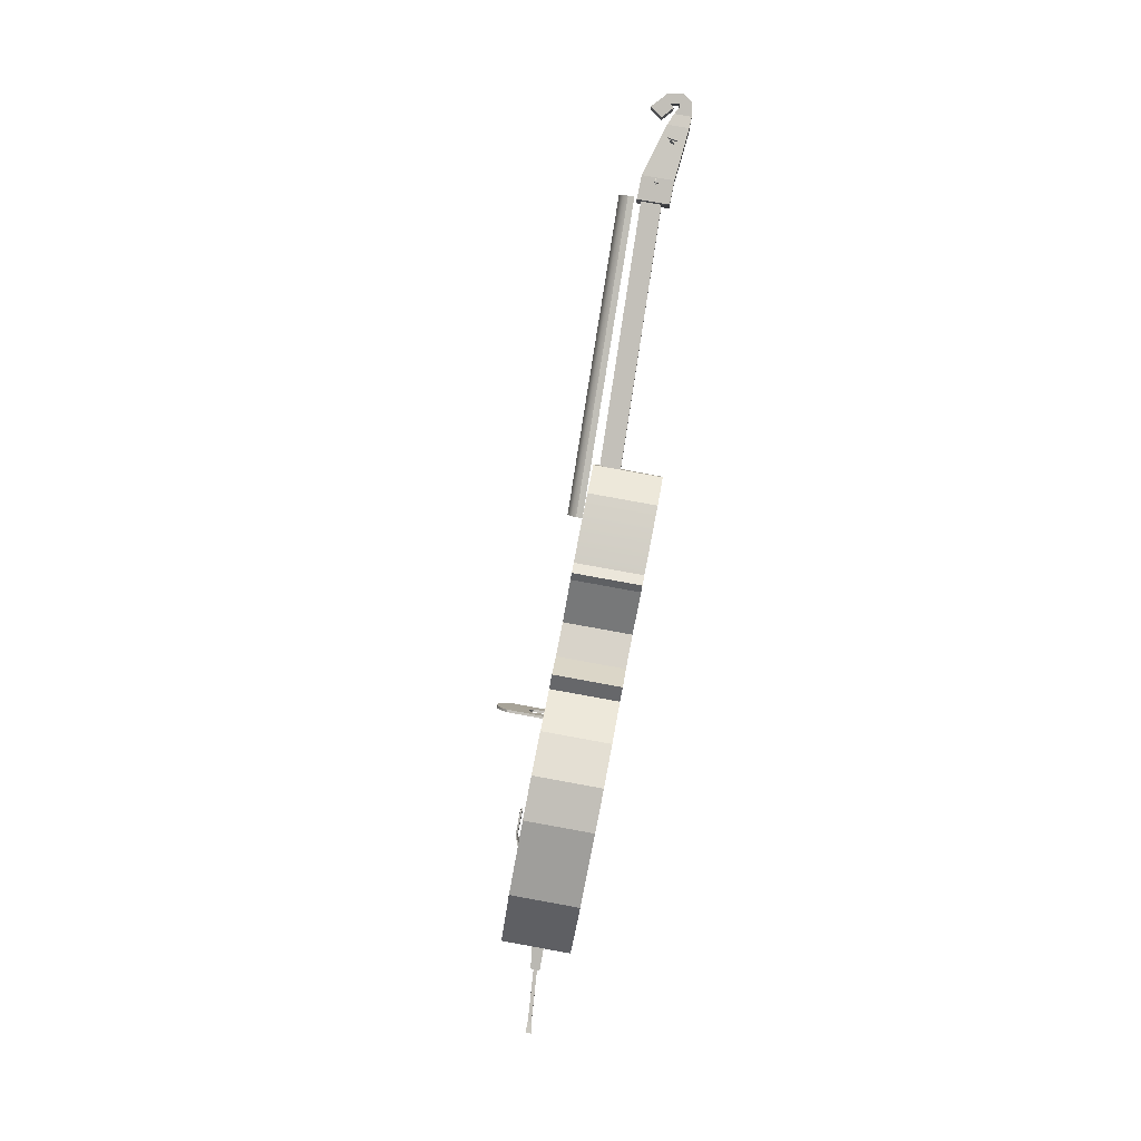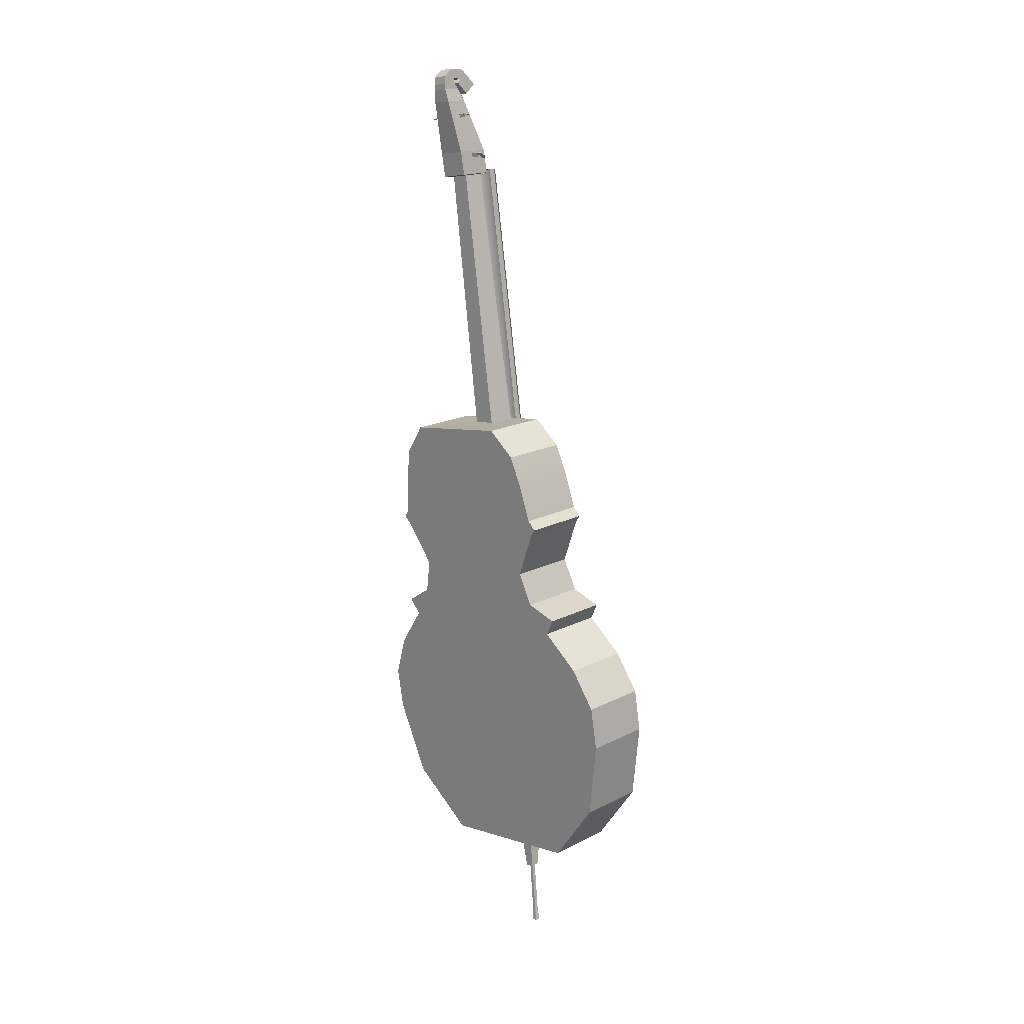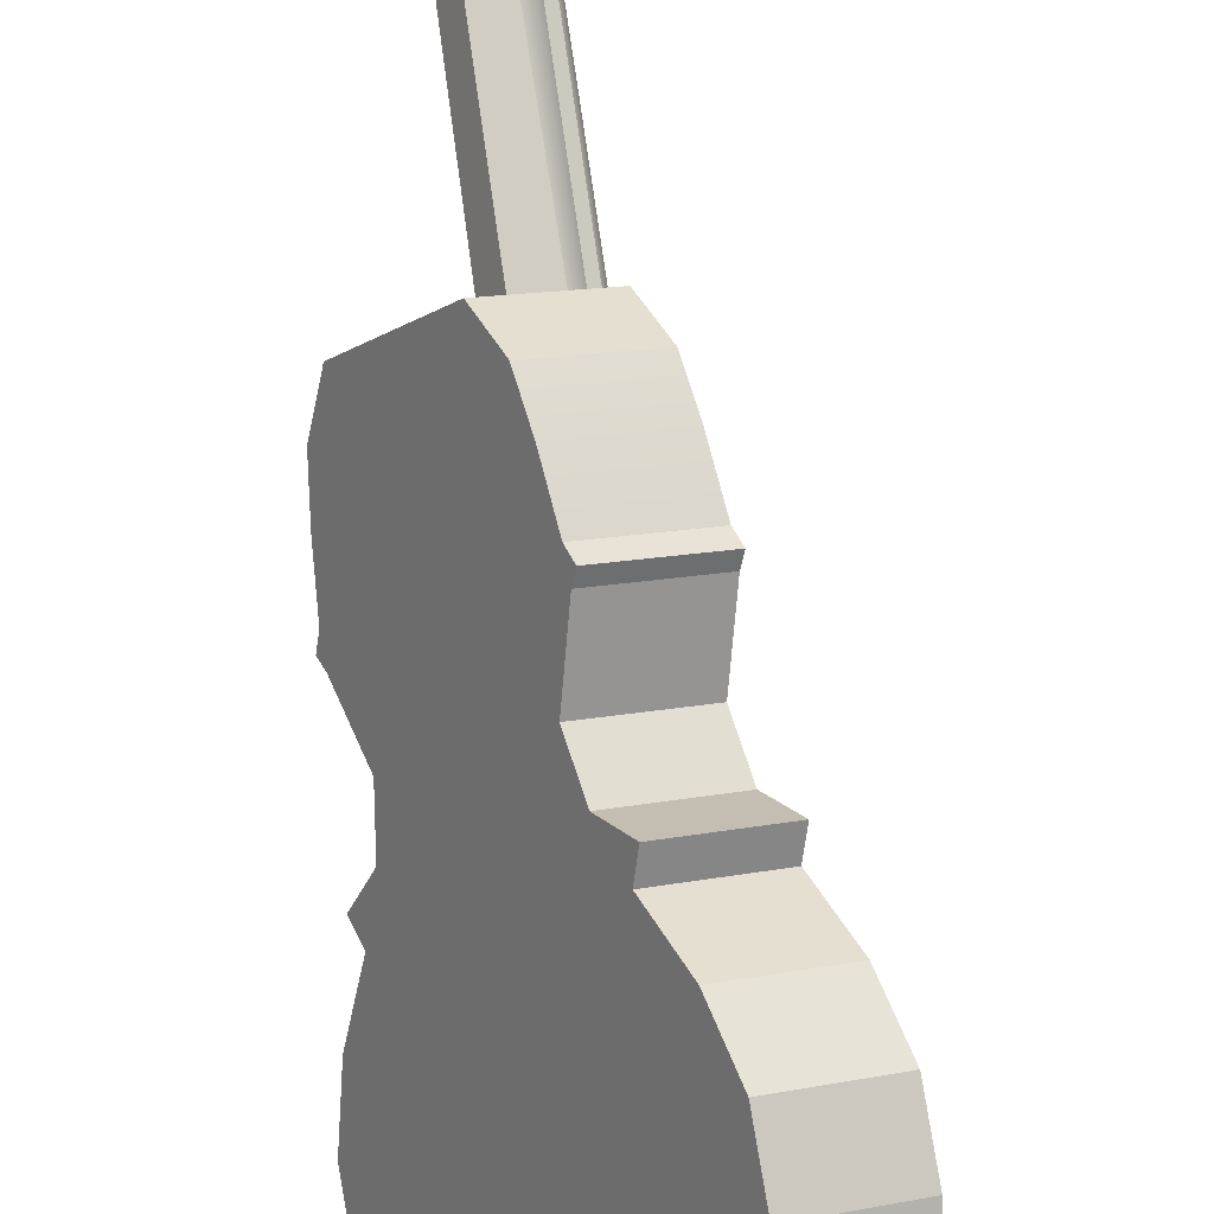
<metadata>
{"format":"obj","ext":"obj","renderer":"f3d","projection":"perspective","resolution":1024,"background":"white","views":[{"elev":4.3,"azim":-149.4,"up":"+Y"},{"elev":3.7,"azim":-15.0,"up":"+Y"},{"elev":78.8,"azim":-0.9,"up":"+Z"}]}
</metadata>
<code>
g default
v 851.7 232.4 -469.7
v 851.7 233 -469.7
v 852.3 232.8 -470
v 851.1 232.5 -470.9
v 851 233 -470.8
v 851.6 232.9 -471.2
v 851.2 232.8 -471
v 853.4 226.5 -471.6
v 853.4 227.1 -471.5
v 854 226.9 -471.9
v 854.1 226.5 -470.4
v 854 227 -470.4
v 854.6 226.9 -470.7
v 850.7 226.6 -476.6
v 850.6 227.2 -476.5
v 851.2 227 -476.9
v 851.2 226.6 -475.6
v 851.2 227.2 -475.5
v 851.8 227 -475.8
v 848.8 232.6 -475.1
v 848.7 233.2 -475
v 849.3 233 -475.3
v 849.5 232.5 -473.9
v 849.4 233 -473.7
v 849.7 232.8 -473.9
v 850 232.9 -474.1
v 851.7 232.4 -469.7
v 851.7 233 -469.7
v 852.3 232.8 -470
v 851.1 232.5 -470.9
v 851 233 -470.8
v 851.6 232.9 -471.2
v 851.2 232.8 -471
v 853.4 226.5 -471.6
v 853.4 227.1 -471.5
v 854 226.9 -471.9
v 854.1 226.5 -470.4
v 854 227 -470.4
v 854.6 226.9 -470.7
v 850.7 226.6 -476.6
v 850.6 227.2 -476.5
v 851.2 227 -476.9
v 851.2 226.6 -475.6
v 851.2 227.2 -475.5
v 851.8 227 -475.8
v 858.5 185.1 -480
v 860.8 185.1 -475.7
v 855.8 184.5 -478.5
v 857.5 184.4 -475.4
v 850.5 235.5 -474
v 852 235.4 -471.4
v 849.8 237.1 -473.2
v 850.9 237.1 -471.1
v 848.8 232.6 -475.1
v 848.7 233.2 -475
v 849.3 233 -475.3
v 849.5 232.5 -473.9
v 849.4 233 -473.7
v 849.7 232.8 -473.9
v 850 232.9 -474.1
v 852.5 232.9 -470.1
v 851.5 232.7 -469.5
v 851.4 232.8 -469.5
v 852.5 233 -470.1
v 852.9 232.9 -469.4
v 851.9 232.7 -468.8
v 851.8 232.8 -468.8
v 852.9 233 -469.4
v 852 232.8 -469.8
v 852 232.9 -469.8
v 852.5 232.9 -468.9
v 852.5 232.8 -468.9
v 852.8 232.9 -469.8
v 852.2 232.8 -469.4
v 851.5 232.7 -469.1
v 851.5 232.8 -469.1
v 852.2 232.9 -469.4
v 852.8 233 -469.8
v 851.9 232.8 -469.8
v 854.2 226.8 -470.5
v 849 232.9 -475.1
v 850.8 226.9 -476.7
v 851.7 232.4 -469.7
v 851.7 233 -469.7
v 852.3 232.8 -470
v 851.1 232.5 -470.9
v 851 233 -470.8
v 851.6 232.9 -471.2
v 851.2 232.8 -471
v 853.4 226.5 -471.6
v 853.4 227.1 -471.5
v 854 226.9 -471.9
v 854.1 226.5 -470.4
v 854 227 -470.4
v 854.6 226.9 -470.7
v 850.7 226.6 -476.6
v 850.6 227.2 -476.5
v 851.2 227 -476.9
v 851.2 226.6 -475.6
v 851.2 227.2 -475.5
v 851.8 227 -475.8
v 849.7 223.7 -474.7
v 848.8 232.6 -475.1
v 848.7 233.2 -475
v 849.3 233 -475.3
v 849.5 232.5 -473.9
v 849.4 233 -473.7
v 849.7 232.8 -473.9
v 850 232.9 -474.1
v 851.7 232.4 -469.7
v 851.7 233 -469.7
v 852.3 232.8 -470
v 851.1 232.5 -470.9
v 851 233 -470.8
v 851.6 232.9 -471.2
v 851.2 232.8 -471
v 853.4 226.5 -471.6
v 853.4 227.1 -471.5
v 854 226.9 -471.9
v 854.1 226.5 -470.4
v 854 227 -470.4
v 854.6 226.9 -470.7
v 850.7 226.6 -476.6
v 850.6 227.2 -476.5
v 851.2 227 -476.9
v 851.2 226.6 -475.6
v 851.2 227.2 -475.5
v 851.8 227 -475.8
v 853.4 228 -476.6
v 847.6 235 -472.5
v 849.1 234.8 -469.7
v 850.9 237.1 -471.1
v 847.5 236.7 -472
v 848.6 236.6 -469.9
v 850.7 237.3 -471
v 848.6 237.5 -469.8
v 868.2 132.7 -486.7
v 868.4 132.8 -486.9
v 870.2 132.6 -483.1
v 870.4 132.7 -483.3
v 868.6 130.9 -486.8
v 868.8 131 -486.9
v 870.4 130.8 -483.5
v 870.6 130.9 -483.6
v 870.7 129 -484.2
v 869.3 129.1 -486.7
v 870.5 129 -484.1
v 869.1 129 -486.6
v 870.2 126.9 -484.1
v 868.9 126.9 -486.4
v 870 126.8 -484
v 868.7 126.9 -486.3
v 871 121.5 -484.9
v 869.9 121.5 -486.9
v 870.8 121.5 -484.8
v 869.7 121.5 -486.8
v 871.7 116.7 -485.4
v 870.6 116.7 -487.4
v 871.5 116.6 -485.3
v 870.4 116.7 -487.3
v 848.8 232.6 -475.1
v 848.7 233.2 -475
v 849.3 233 -475.3
v 849.5 232.5 -473.9
v 849.4 233 -473.7
v 849.7 232.8 -473.9
v 850 232.9 -474.1
v 848.6 232.7 -474.9
v 849.6 233.2 -475.5
v 849.5 233.2 -475.4
v 848.6 232.8 -474.9
v 848.2 232.8 -475.6
v 849.2 233.2 -476.2
v 849.1 233.2 -476.2
v 848.2 232.8 -475.6
v 849.1 233 -475.2
v 849 233 -475.2
v 848.5 233 -476.1
v 848.5 233 -476.2
v 848.2 232.7 -475.3
v 848.8 233 -475.6
v 849.5 233.2 -475.9
v 849.5 233.3 -475.9
v 848.8 233 -475.6
v 848.2 232.8 -475.2
v 851.7 232.4 -469.7
v 851.7 233 -469.7
v 852.3 232.8 -470
v 851.1 232.5 -470.9
v 851 233 -470.8
v 851.6 232.9 -471.2
v 851.2 232.8 -471
v 853.4 226.5 -471.6
v 853.4 227.1 -471.5
v 854 226.9 -471.9
v 854.1 226.5 -470.4
v 854 227 -470.4
v 854.6 226.9 -470.7
v 850.7 226.6 -476.6
v 850.6 227.2 -476.5
v 851.2 227 -476.9
v 851.2 226.6 -475.6
v 851.2 227.2 -475.5
v 851.8 227 -475.8
v 865 147.7 -484.4
v 867.1 148 -485.6
v 869.1 148.7 -489.3
v 871.8 149 -487.7
v 868.6 148 -482.6
v 866.6 147.6 -481.5
v 873.2 148.9 -485
v 872.7 148.5 -481.9
v 863.8 147.7 -486.5
v 867.8 147.5 -479.4
v 865 147.3 -484.4
v 867.1 147.6 -485.6
v 869.1 148.4 -489.3
v 871.9 148.6 -487.7
v 868.7 147.6 -482.6
v 866.7 147.2 -481.5
v 873.3 148.5 -485.1
v 872.8 148.1 -482
v 863.9 147.3 -486.5
v 867.8 147.2 -479.5
v 849.1 227.2 -474.3
v 850.5 235.5 -474
v 847.6 235 -472.5
v 849.8 237.1 -473.2
v 850.9 237.1 -471.1
v 847.5 236.7 -472
v 848.6 236.6 -469.9
v 849.6 237.4 -473.1
v 850.7 237.3 -471
v 847.4 237.6 -471.9
v 848.6 237.5 -469.8
v 849.1 238 -472.8
v 850.2 238 -470.7
v 847.4 238.7 -471.9
v 848.6 238.7 -469.8
v 849.1 238.6 -472.8
v 850.3 238.6 -470.7
v 848.5 240 -472.5
v 849.7 240 -470.4
v 850.4 238.7 -473.5
v 851.5 238.6 -471.4
v 850.6 240.2 -473.6
v 851.7 240.1 -471.5
v 852.8 238.2 -474.9
v 854 238.2 -472.8
v 849.8 238 -473.2
v 851 238 -471.1
v 851.4 236.6 -474.1
v 852.6 236.5 -472
v 873.1 148.7 -483.2
v 873.2 148.3 -483.2
v 870.6 148.9 -488.8
v 870.6 148.5 -488.8
v 868.4 148.1 -484.3
v 868.5 147.8 -484.4
v 872.7 149 -486.5
v 872.8 148.6 -486.5
v 848.8 232.6 -475.1
v 848.7 233.2 -475
v 849.3 233 -475.3
v 849.5 232.5 -473.9
v 849.4 233 -473.7
v 849.7 232.8 -473.9
v 850 232.9 -474.1
v 851 226.2 -476.8
v 851 227.3 -476.7
v 850.9 227.3 -476.7
v 851 226.2 -476.7
v 850.6 226.2 -477.5
v 850.6 227.3 -477.5
v 850.5 227.3 -477.4
v 850.6 226.2 -477.5
v 851 226.8 -476.8
v 850.9 226.8 -476.7
v 850.4 226.8 -477.7
v 850.5 226.8 -477.7
v 850.8 226.1 -477.2
v 850.8 226.8 -477.2
v 850.7 227.5 -477.1
v 850.7 227.5 -477.1
v 850.7 226.8 -477.1
v 850.7 226.1 -477.2
v 851.7 232.4 -469.7
v 851.7 233 -469.7
v 852.3 232.8 -470
v 851.1 232.5 -470.9
v 851 233 -470.8
v 851.6 232.9 -471.2
v 851.2 232.8 -471
v 853.4 226.5 -471.6
v 853.4 227.1 -471.5
v 854 226.9 -471.9
v 854.1 226.5 -470.4
v 854 227 -470.4
v 854.6 226.9 -470.7
v 850.7 226.6 -476.6
v 850.6 227.2 -476.5
v 851.2 227 -476.9
v 851.2 226.6 -475.6
v 851.2 227.2 -475.5
v 851.8 227 -475.8
v 856.5 114.1 -492
v 851 123 -498.6
v 845.9 179.6 -485.3
v 847 183.6 -481.6
v 855.2 183.2 -466.6
v 857.7 179.1 -463.8
v 870.5 122.1 -463
v 867.7 113.6 -471.5
v 865.4 115.9 -496.9
v 859.9 124.7 -503.5
v 854.8 181.4 -490.2
v 855.9 185.4 -486.4
v 864.1 185 -471.5
v 866.6 180.9 -468.6
v 879.4 123.9 -467.8
v 876.6 115.4 -476.3
v 870.2 133.3 -459
v 879.1 135.1 -463.8
v 847.7 134.3 -500.2
v 856.6 136.1 -505
v 869.2 139.6 -458.3
v 878.1 141.4 -463.1
v 846.7 140.6 -499.5
v 855.6 142.4 -504.3
v 866.9 145.5 -460.2
v 875.8 147.3 -465
v 847.1 146.4 -496.3
v 856 148.2 -501.1
v 863.7 151 -464
v 872.6 152.8 -468.8
v 848.7 151.7 -491.3
v 857.6 153.5 -496.1
v 864 153.2 -462.4
v 872.9 155 -467.2
v 847.6 153.9 -492.4
v 856.5 155.7 -497.2
v 861.5 155.5 -466.2
v 870.4 157.3 -471
v 849.5 156 -488.1
v 858.4 157.8 -492.9
v 860 160.3 -467
v 868.9 162.1 -471.8
v 849.4 160.8 -486.3
v 858.3 162.6 -491.1
v 860.7 166.7 -463.1
v 869.6 168.5 -468
v 846.7 167.3 -488.7
v 855.6 169.1 -493.5
v 861 167.7 -462.2
v 869.9 169.5 -467
v 846.1 168.3 -489.4
v 855 170.1 -494.3
v 860.3 169.1 -462.9
v 869.2 170.9 -467.8
v 846.3 169.7 -488.4
v 855.2 171.5 -493.2
v 867.9 176.3 -468
v 859 174.5 -463.2
v 854.9 176.7 -491.8
v 846 174.9 -487
v 854.3 224.9 -477.1
v 860.7 177.2 -481.5
v 855.1 225 -477.6
v 861.5 177.4 -481.9
v 856.6 224.9 -473.1
v 863 177.3 -477.4
v 863.8 177.4 -477.9
v 857.5 225 -473.6
v 856.2 225.2 -476.5
v 855.2 224.9 -477.1
v 862.6 177.5 -480.8
v 861.5 177.4 -481.4
v 857 225.3 -476.9
v 856 225.2 -477.5
v 863.4 177.7 -481.2
v 862.3 177.5 -481.9
v 857 225.2 -475
v 857 225 -473.8
v 863.3 177.5 -479.3
v 863.3 177.4 -478.1
v 864.2 177.7 -479.8
v 864.1 177.5 -478.5
v 857.8 225.3 -475.5
v 857.8 225.2 -474.2
v 851.9 223.6 -470.7
v 848.8 232.6 -475.1
v 848.7 233.2 -475
v 849.3 233 -475.3
v 849.5 232.5 -473.9
v 849.4 233 -473.7
v 849.7 232.8 -473.9
v 850 232.9 -474.1
v 854.8 226.4 -470.9
v 853.9 227 -470.3
v 853.9 227 -470.4
v 854.8 226.5 -470.9
v 855.2 226.4 -470.1
v 854.3 226.9 -469.6
v 854.3 227 -469.6
v 855.2 226.5 -470.1
v 854.3 226.7 -470.6
v 854.4 226.8 -470.6
v 854.9 226.7 -469.7
v 854.9 226.7 -469.6
v 855.1 226.3 -470.5
v 854.6 226.7 -470.2
v 854 227 -469.9
v 854 227.1 -469.9
v 854.6 226.7 -470.2
v 855.2 226.4 -470.5
v 866.1 114.5 -482.7
v 868 114.9 -483.8
v 865.1 114.6 -484.6
v 867 115 -485.7
v 866.8 108.3 -483.7
v 868 108.6 -484.4
v 866.2 108.3 -484.9
v 867.4 108.6 -485.5
v 867 108.4 -484.3
v 867.4 108.5 -484.5
v 866.7 108.4 -484.7
v 867.2 108.6 -485
v 867.7 100.2 -484.8
v 868.1 100.3 -485.1
v 867.4 100.2 -485.3
v 867.9 100.4 -485.6
v 867.7 98.55 -484.7
v 868.5 98.71 -485.2
v 867.3 98.57 -485.5
v 868.1 98.72 -485.9
v 851.1 223.7 -474.6
v 852.5 223.7 -472.1
v 851.1 223.7 -474.6
v 853.8 224.3 -476.1
v 852.5 223.7 -472.1
v 855.2 224.2 -473.6
v 851.1 223.7 -474.6
v 852.5 223.7 -472.1
v 854 224.5 -477
v 849.7 223.7 -474.7
v 849.1 227.2 -474.3
v 853.4 228 -476.6
v 856.1 224.4 -473.1
v 854 224.5 -477
v 853.4 228 -476.6
v 854 224.5 -477
v 856.1 224.4 -473.1
v 855.2 224.2 -473.6
v 853.8 224.3 -476.1
v 849.7 223.7 -474.7
v 854 224.5 -477
v 853.8 224.3 -476.1
v 851.1 223.7 -474.6
v 856.1 224.4 -473.1
v 851.9 223.6 -470.7
v 852.5 223.7 -472.1
v 855.2 224.2 -473.6
v 855.5 227.9 -472.7
v 855.5 227.9 -472.7
v 853.4 228 -476.6
v 850.5 235.5 -474
v 852 235.3 -471.3
v 849.1 234.8 -469.7
v 852 235.3 -471.3
v 850.9 237.1 -471.1
v 848.6 236.6 -469.9
v 849.1 234.8 -469.7
v 851.3 227.1 -470.3
v 855.5 227.9 -472.7
v 852 235.3 -471.3
v 847.6 235 -472.5
v 849.1 227.2 -474.3
v 851.3 227.1 -470.3
v 849.1 234.8 -469.7
v 851.9 223.6 -470.7
v 856.1 224.4 -473.1
v 855.5 227.9 -472.7
v 851.3 227.1 -470.3
v 851.3 227.1 -470.3
v 849.1 227.2 -474.3
v 849.7 223.7 -474.7
v 851.9 223.6 -470.7
v 848.6 236.6 -469.9
f 1 2 5 4
f 2 3 6 5
f 3 1 4 6
f 4 5 7
f 5 6 7
f 6 4 7
f 9 8 11 12
f 10 9 12 13
f 8 10 13 11
f 15 14 17 18
f 16 15 18 19
f 14 16 19 17
f 24 23 25
f 26 24 25
f 23 26 25
f 21 20 23 24
f 22 21 24 26
f 20 22 26 23
f 27 28 31 30
f 28 29 32 31
f 29 27 30 32
f 30 31 33
f 31 32 33
f 32 30 33
f 35 34 37 38
f 36 35 38 39
f 34 36 39 37
f 41 40 43 44
f 42 41 44 45
f 40 42 45 43
f 51 50 52 53
f 58 57 59
f 60 58 59
f 57 60 59
f 55 54 57 58
f 56 55 58 60
f 54 56 60 57
f 61 74 69
f 63 62 75 76
f 64 77 78
f 61 64 78 73
f 71 72 65 68
f 61 69 70 64
f 70 69 62 63
f 63 77 70
f 66 72 71 67
f 62 74 75
f 65 74 73
f 66 74 72
f 76 75 66 67
f 67 77 76
f 68 77 71
f 73 78 68 65
f 71 77 67
f 78 77 68
f 72 74 65
f 75 74 66
f 64 70 77
f 76 77 63
f 73 74 61
f 62 69 74
f 28 27 79
f 29 28 79
f 27 29 79
f 38 37 80
f 39 38 80
f 37 39 80
f 54 55 81
f 55 56 81
f 56 54 81
f 40 41 82
f 41 42 82
f 42 40 82
f 83 84 87 86
f 84 85 88 87
f 85 83 86 88
f 86 87 89
f 87 88 89
f 88 86 89
f 91 90 93 94
f 92 91 94 95
f 90 92 95 93
f 97 96 99 100
f 98 97 100 101
f 96 98 101 99
f 107 106 108
f 109 107 108
f 106 109 108
f 104 103 106 107
f 105 104 107 109
f 103 105 109 106
f 110 111 114 113
f 111 112 115 114
f 112 110 113 115
f 113 114 116
f 114 115 116
f 115 113 116
f 118 117 120 121
f 119 118 121 122
f 117 119 122 120
f 124 123 126 127
f 125 124 127 128
f 123 125 128 126
f 158 157 159 160
f 464 465 466 467
f 130 131 488 133
f 468 469 470 471
f 134 132 135 136
f 472 473 474 475
f 138 140 144 142
f 139 137 141 143
f 139 143 144 140
f 141 137 138 142
f 142 144 145 146
f 144 143 147 145
f 143 141 148 147
f 141 142 146 148
f 146 145 149 150
f 145 147 151 149
f 147 148 152 151
f 148 146 150 152
f 150 149 153 154
f 149 151 155 153
f 151 152 156 155
f 152 150 154 156
f 154 153 157 158
f 153 155 159 157
f 155 156 160 159
f 156 154 158 160
f 476 477 478 479
f 165 164 166
f 167 165 166
f 164 167 166
f 162 161 164 165
f 163 162 165 167
f 161 163 167 164
f 168 181 176
f 170 169 182 183
f 171 184 185
f 168 171 185 180
f 178 179 172 175
f 168 176 177 171
f 177 176 169 170
f 170 184 177
f 173 179 178 174
f 169 181 182
f 172 181 180
f 173 181 179
f 183 182 173 174
f 174 184 183
f 175 184 178
f 180 185 175 172
f 178 184 174
f 185 184 175
f 179 181 172
f 182 181 173
f 171 177 184
f 183 184 170
f 180 181 168
f 169 176 181
f 186 187 190 189
f 187 188 191 190
f 188 186 189 191
f 189 190 192
f 190 191 192
f 191 189 192
f 194 193 196 197
f 195 194 197 198
f 193 195 198 196
f 200 199 202 203
f 201 200 203 204
f 199 201 204 202
f 206 205 215 216
f 217 207 256 257
f 210 209 219 220
f 211 254 255 221
f 208 260 261 218
f 209 258 259 219
f 213 207 217 223
f 212 214 224 222
f 444 445 446 447
f 226 227 230 228
f 229 228 232 233
f 228 230 234 232
f 230 231 235 234
f 233 232 236 237
f 232 234 238 236
f 234 235 239 238
f 235 233 237 239
f 237 236 240 241
f 236 238 242 240
f 238 239 243 242
f 239 237 241 243
f 241 240 244 245
f 240 242 246 244
f 242 243 247 246
f 243 241 245 247
f 251 250 252 253
f 244 246 248
f 246 247 249 248
f 247 245 249
f 245 244 250 251
f 244 248 252 250
f 248 249 253 252
f 249 245 251 253
f 227 226 129 225
f 206 207 213 205
f 215 205 213 223
f 210 220 224 214
f 219 222 224 220
f 255 254 212 222
f 257 256 208 218
f 259 258 206 216
f 208 258 260
f 261 260 211 221
f 206 258 256 207
f 256 258 208
f 254 258 209 212
f 260 258 211
f 211 258 254
f 212 209 210 214
f 259 261 221
f 259 255 222 219
f 259 221 255
f 216 217 257 259
f 259 218 261
f 259 257 218
f 216 215 223 217
f 266 265 267
f 268 266 267
f 265 268 267
f 263 262 265 266
f 264 263 266 268
f 262 264 268 265
f 269 282 277
f 271 270 283 284
f 272 285 286
f 269 272 286 281
f 279 280 273 276
f 269 277 278 272
f 278 277 270 271
f 271 285 278
f 274 280 279 275
f 270 282 283
f 273 282 281
f 274 282 280
f 284 283 274 275
f 275 285 284
f 276 285 279
f 281 286 276 273
f 279 285 275
f 286 285 276
f 280 282 273
f 283 282 274
f 272 278 285
f 284 285 271
f 281 282 269
f 270 277 282
f 287 288 291 290
f 288 289 292 291
f 289 287 290 292
f 290 291 293
f 291 292 293
f 292 290 293
f 295 294 297 298
f 296 295 298 299
f 294 296 299 297
f 301 300 303 304
f 302 301 304 305
f 300 302 305 303
f 306 307 315 314
f 307 324 325 315
f 308 309 317 316
f 310 311 319 318
f 362 363 358 359
f 312 313 321 320
f 433 432 434 435
f 363 365 360 358
f 307 312 322 324
f 323 322 312 320
f 315 320 321 314
f 322 323 327 326
f 325 324 328 329
f 324 322 326 328
f 323 325 329 327
f 326 327 331 330
f 329 328 332 333
f 328 326 330 332
f 327 329 333 331
f 330 331 335 334
f 333 332 336 337
f 332 330 334 336
f 331 333 337 335
f 334 335 339 338
f 337 336 340 341
f 336 334 338 340
f 335 337 341 339
f 338 339 343 342
f 341 340 344 345
f 340 338 342 344
f 339 341 345 343
f 342 343 347 346
f 345 344 348 349
f 344 342 346 348
f 343 345 349 347
f 346 347 351 350
f 349 348 352 353
f 348 346 350 352
f 347 349 353 351
f 350 351 355 354
f 353 352 356 357
f 352 350 354 356
f 351 353 357 355
f 354 355 359 358
f 357 356 360 361
f 356 354 358 360
f 355 357 361 359
f 319 362 364 316
f 316 364 365 308
f 319 311 363 362
f 365 364 361 360
f 364 362 359 361
f 311 310 309 308
f 319 316 317 318
f 313 312 307 306
f 325 323 320 315
f 311 308 365 363
f 367 366 368 369
f 370 371 372 373
f 375 374 378 379
f 379 378 380 381
f 382 383 389 388
f 387 386 388 389
f 378 374 382 388
f 380 378 388 386
f 375 379 368 366
f 379 381 369 368
f 387 389 373 372
f 389 383 370 373
f 448 449 450 463
f 480 481 482 483
f 385 387 372 371
f 395 394 396
f 397 395 396
f 394 397 396
f 392 391 394 395
f 393 392 395 397
f 391 393 397 394
f 398 411 406
f 400 399 412 413
f 401 414 415
f 398 401 415 410
f 408 409 402 405
f 398 406 407 401
f 407 406 399 400
f 400 414 407
f 403 409 408 404
f 399 411 412
f 402 411 410
f 403 411 409
f 413 412 403 404
f 404 414 413
f 405 414 408
f 410 415 405 402
f 408 414 404
f 415 414 405
f 409 411 402
f 412 411 403
f 401 407 414
f 413 414 400
f 410 411 398
f 399 406 411
f 321 313 416 417
f 313 306 418 416
f 306 314 419 418
f 314 321 417 419
f 417 416 420 421
f 416 418 422 420
f 418 419 423 422
f 419 417 421 423
f 421 420 424 425
f 420 422 426 424
f 422 423 427 426
f 423 421 425 427
f 425 424 428 429
f 424 426 430 428
f 426 427 431 430
f 427 425 429 431
f 429 428 432 433
f 428 430 434 432
f 430 431 435 434
f 431 429 433 435
f 376 380 386 384
f 384 386 387 385
f 377 381 380 376
f 369 381 377 367
f 46 47 318 317
f 48 46 317 309
f 49 48 309 310
f 47 49 310 318
f 451 452 453 454
f 390 102 442 443
f 455 456 457 458
f 459 460 461 462
f 46 48 438 439
f 49 47 441 440
f 48 49 437 436
f 484 485 486 487

</code>
